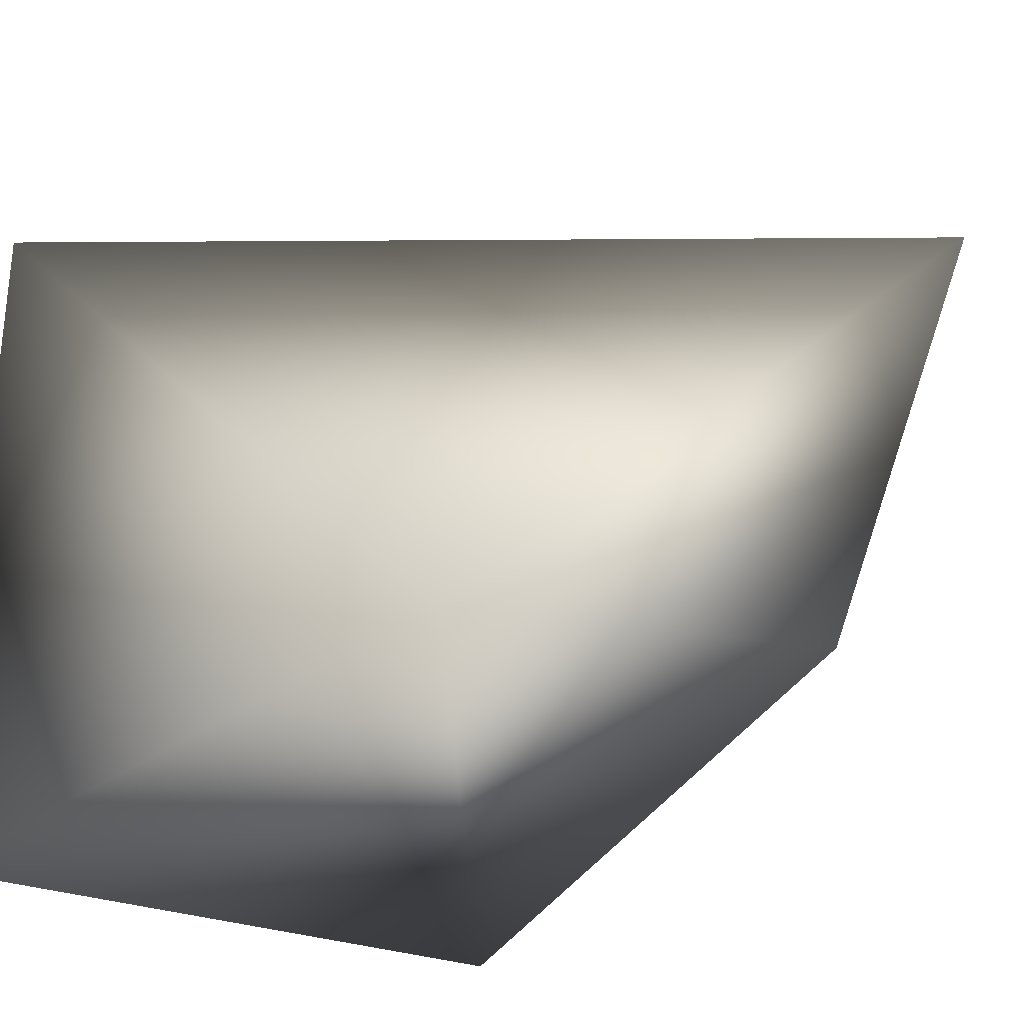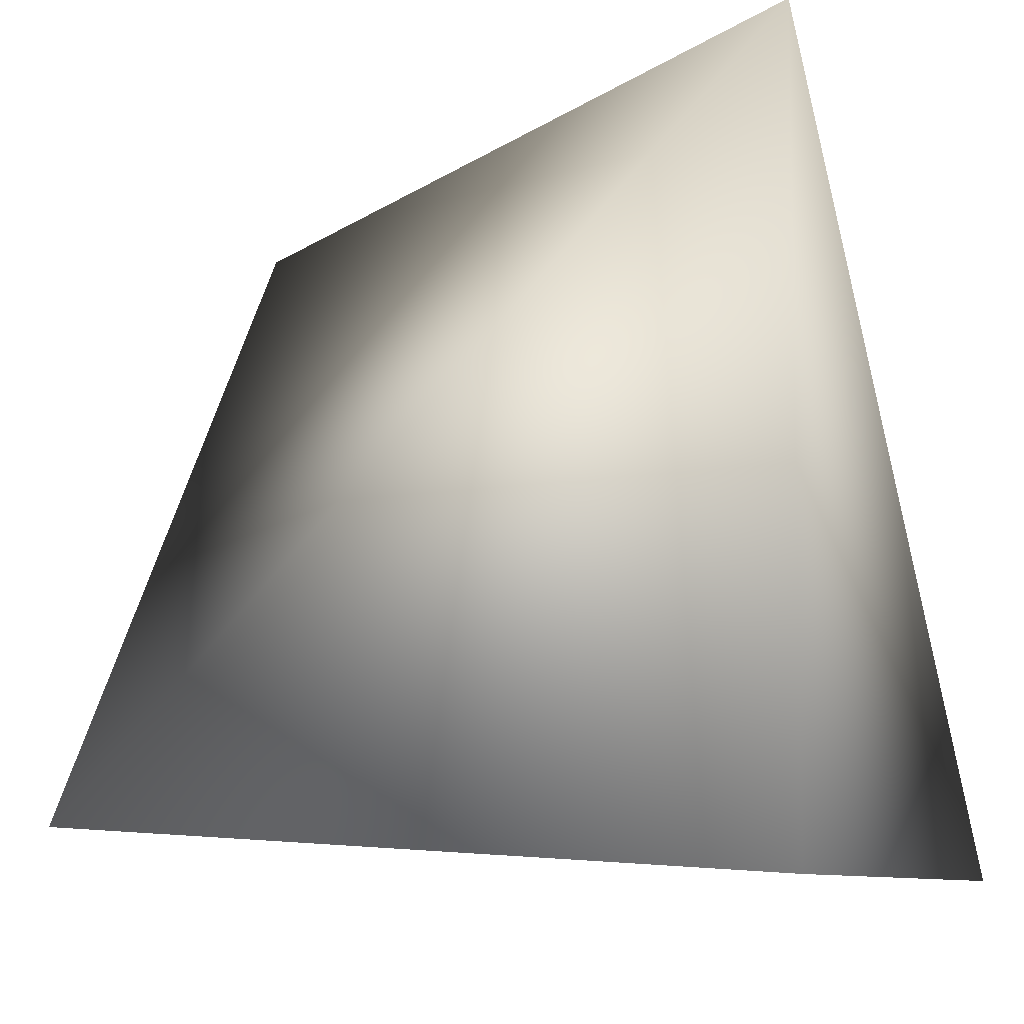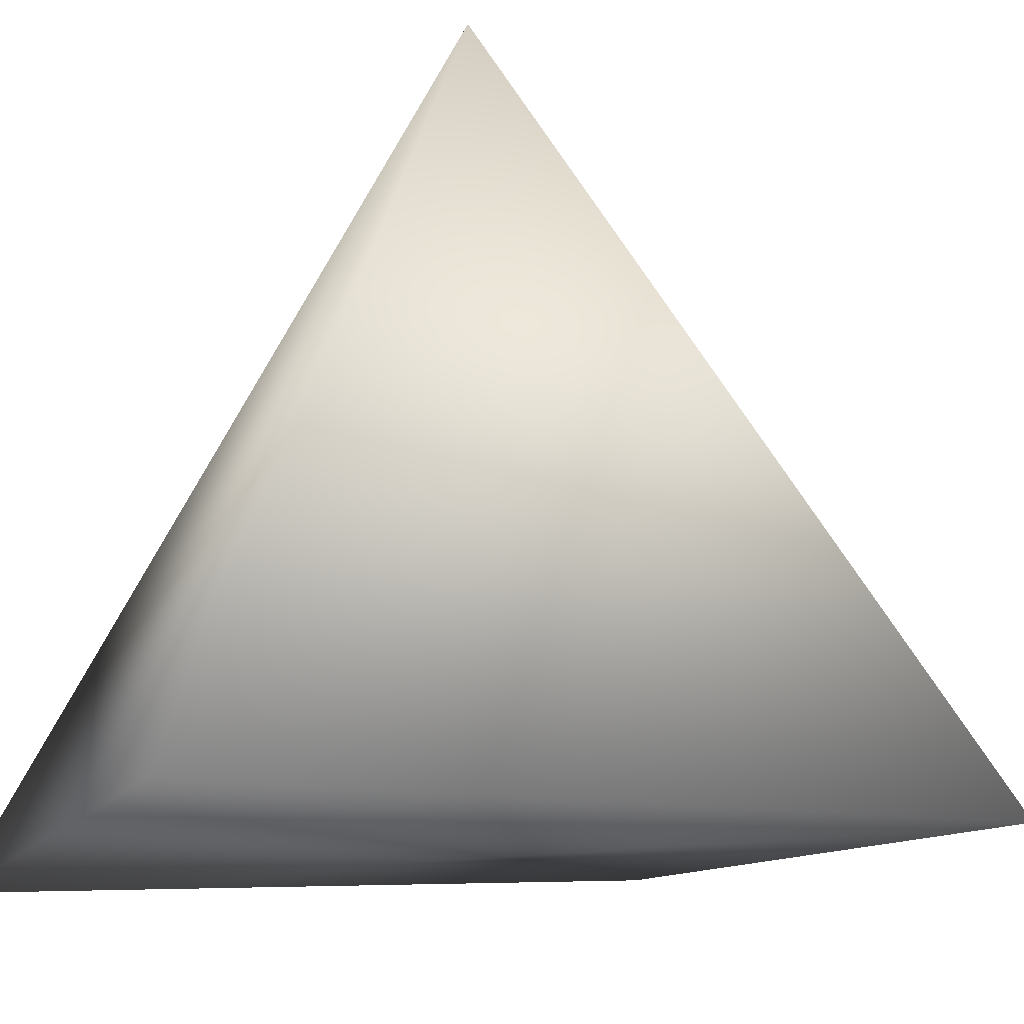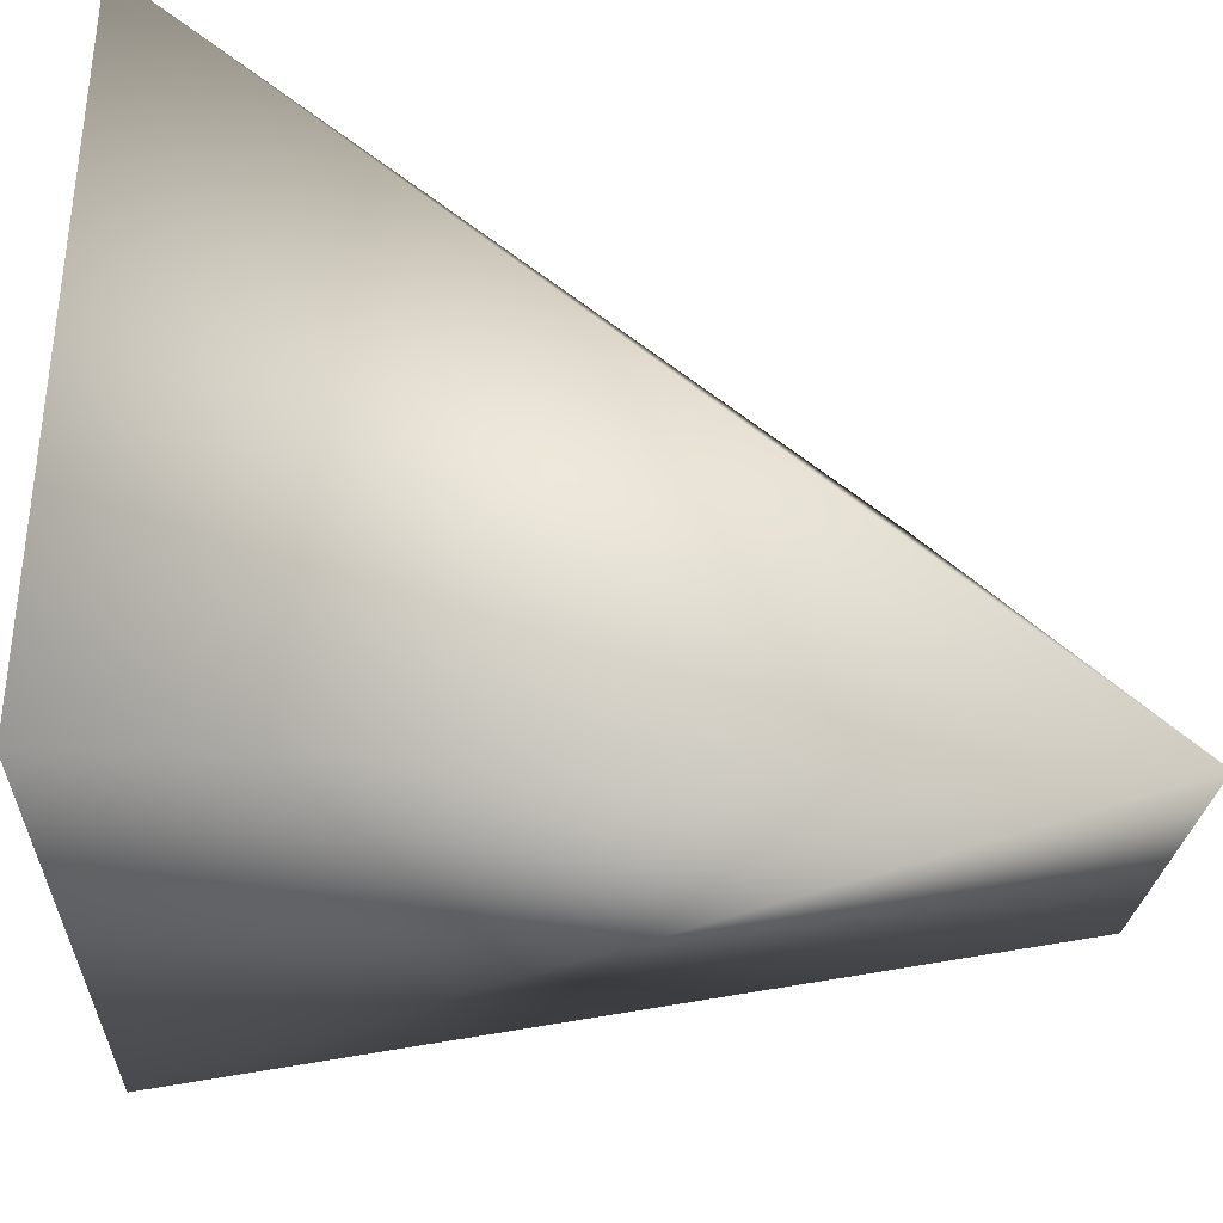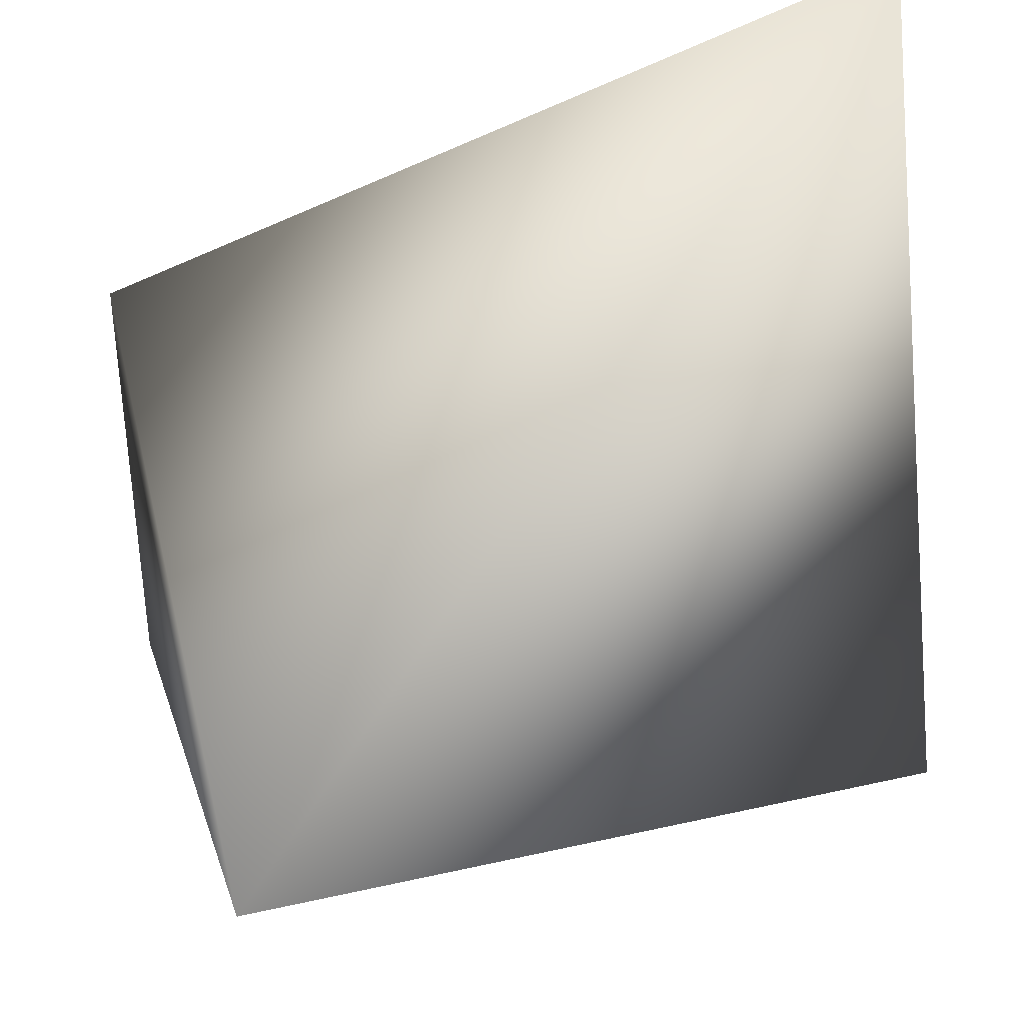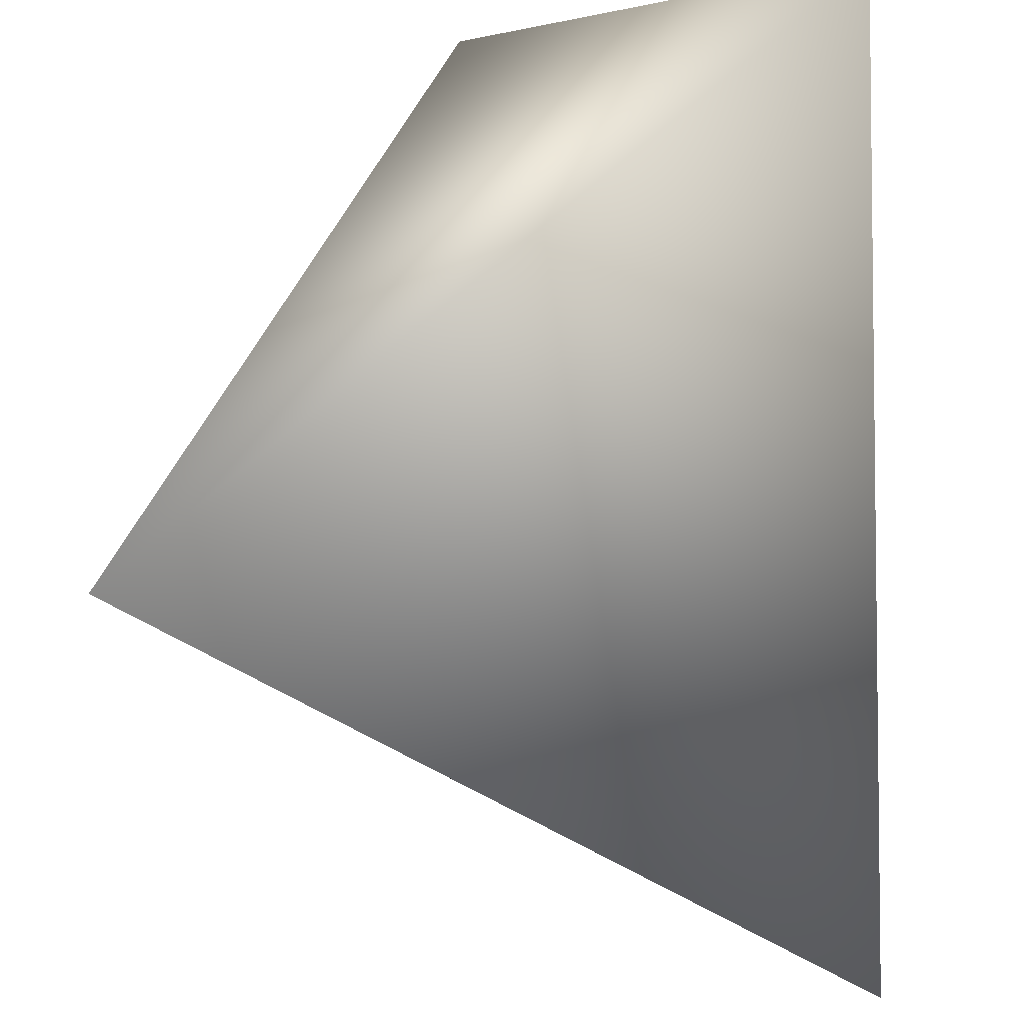
<metadata>
{"format":"obj","ext":"obj","renderer":"f3d","projection":"perspective","resolution":1024,"background":"white","views":[{"elev":-27.2,"azim":-36.9,"up":"+Y"},{"elev":-6.2,"azim":-160.2,"up":"+Y"},{"elev":-10.0,"azim":59.0,"up":"+Y"},{"elev":-31.7,"azim":-88.3,"up":"+Y"},{"elev":78.0,"azim":83.5,"up":"+Y"},{"elev":47.8,"azim":177.5,"up":"+Z"}]}
</metadata>
<code>
v 0.4383 0.4653 2.221
v -0.9187 -0.7118 1.034
v 0.2382 -0.6511 0.999
v -0.9076 0.5341 1.056
v -0.9164 -0.7617 2.477
v -0.1683 -0.6058 2.44
g Eagle_Neck_R_Col
f 1 3 4
f 3 2 4
f 5 1 4
f 5 4 2
f 5 2 3
f 6 5 3
f 6 3 1
f 6 1 5

</code>
